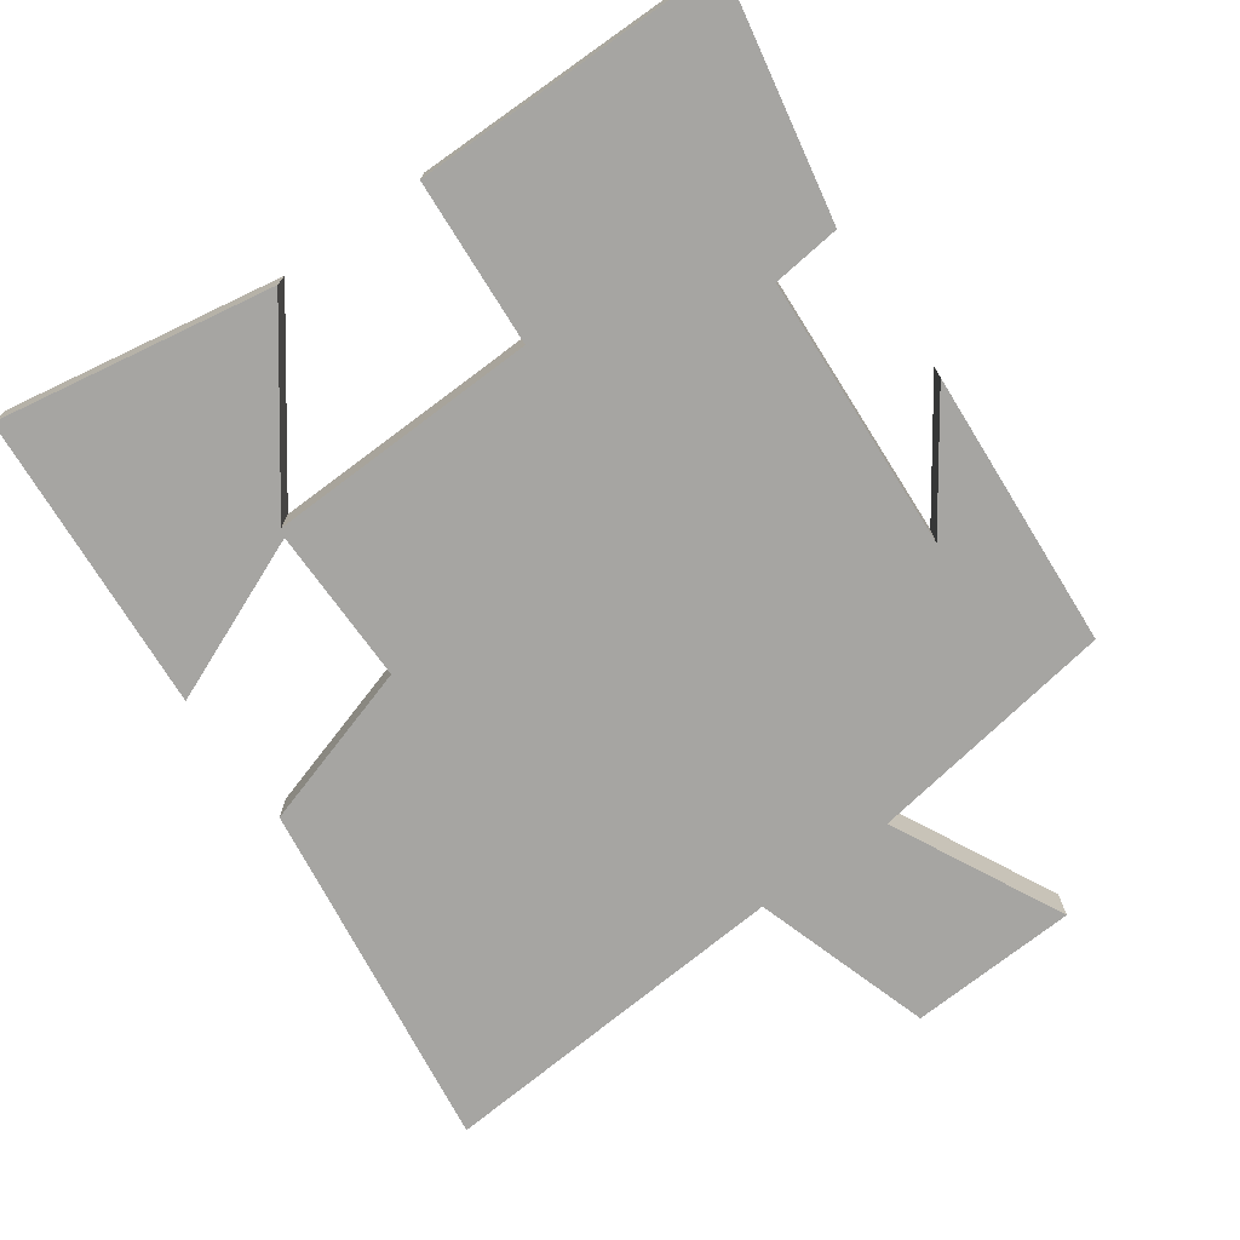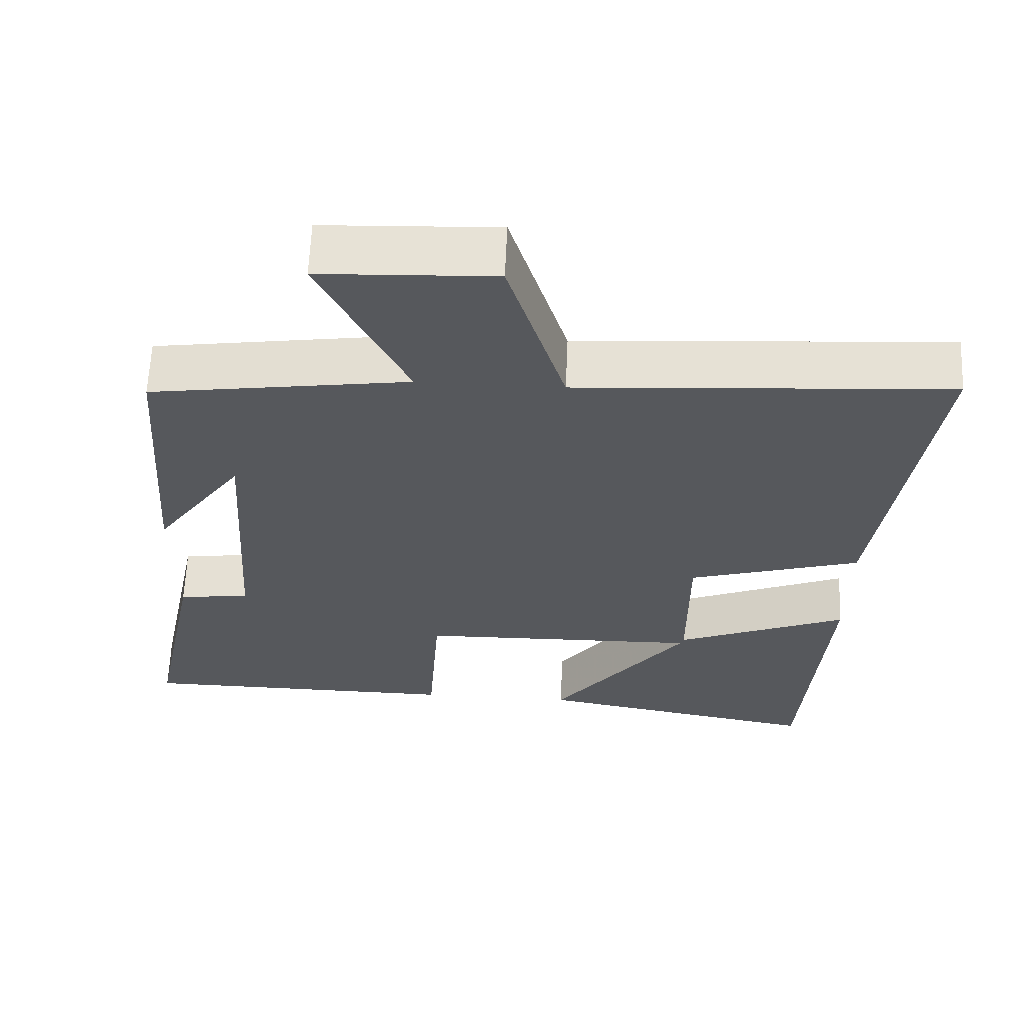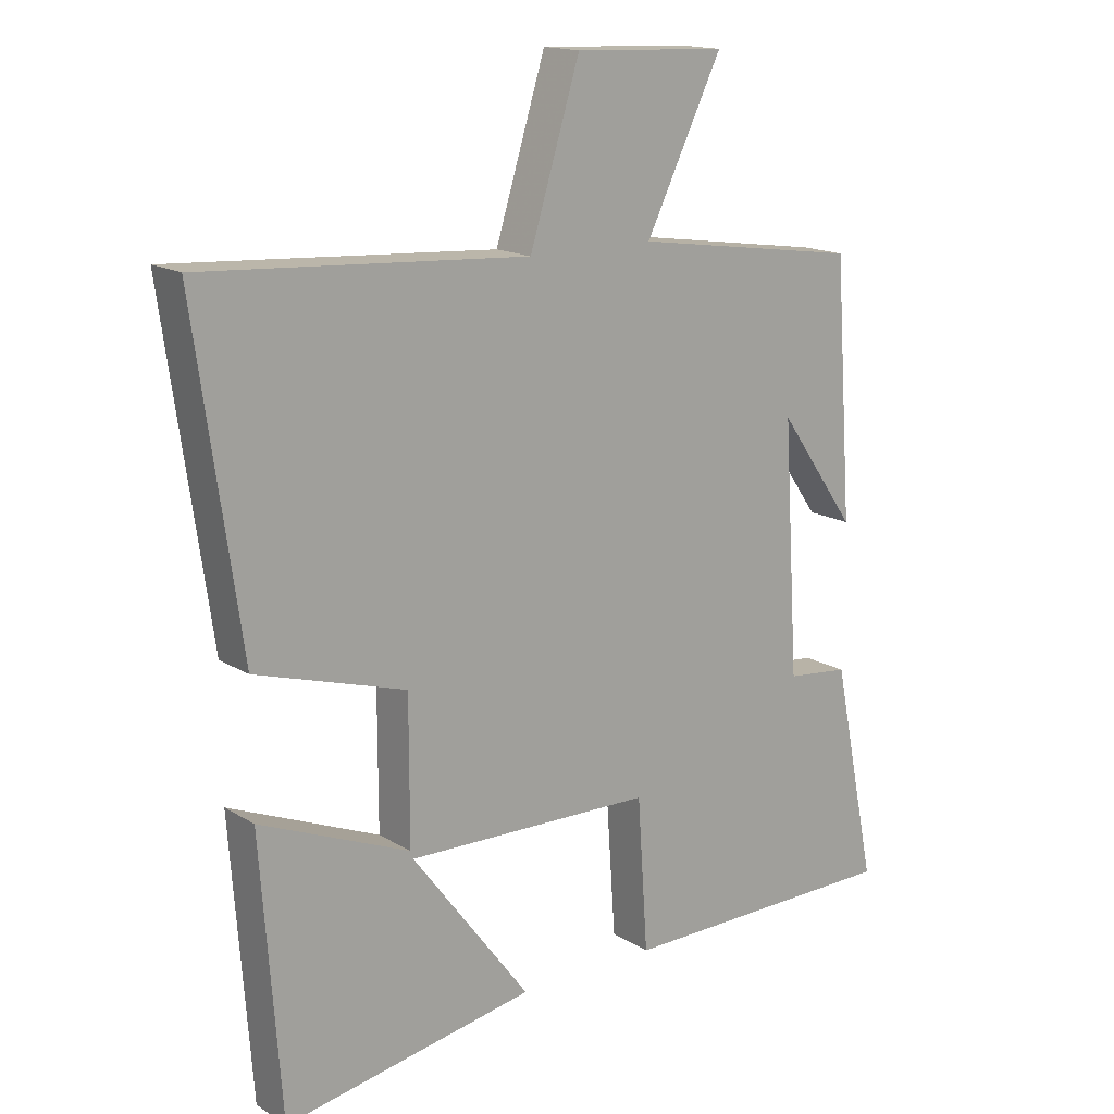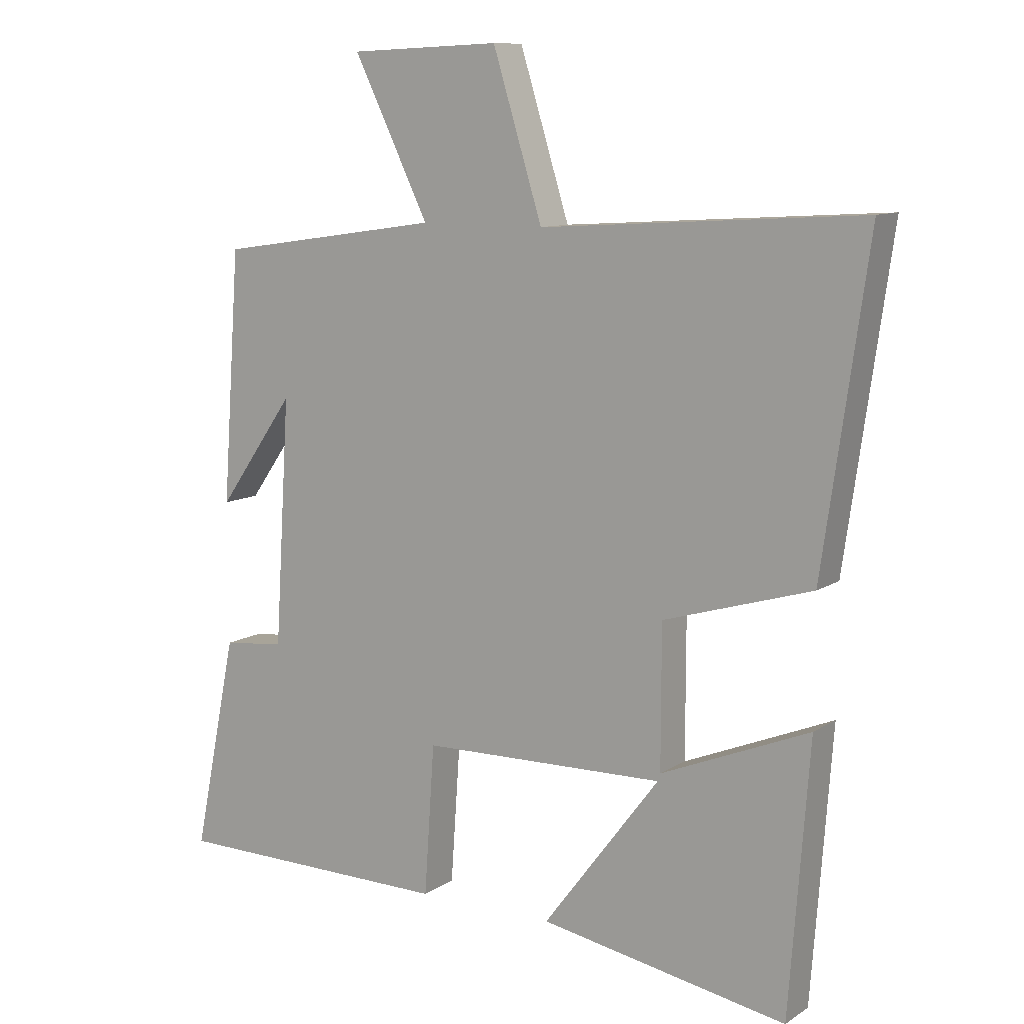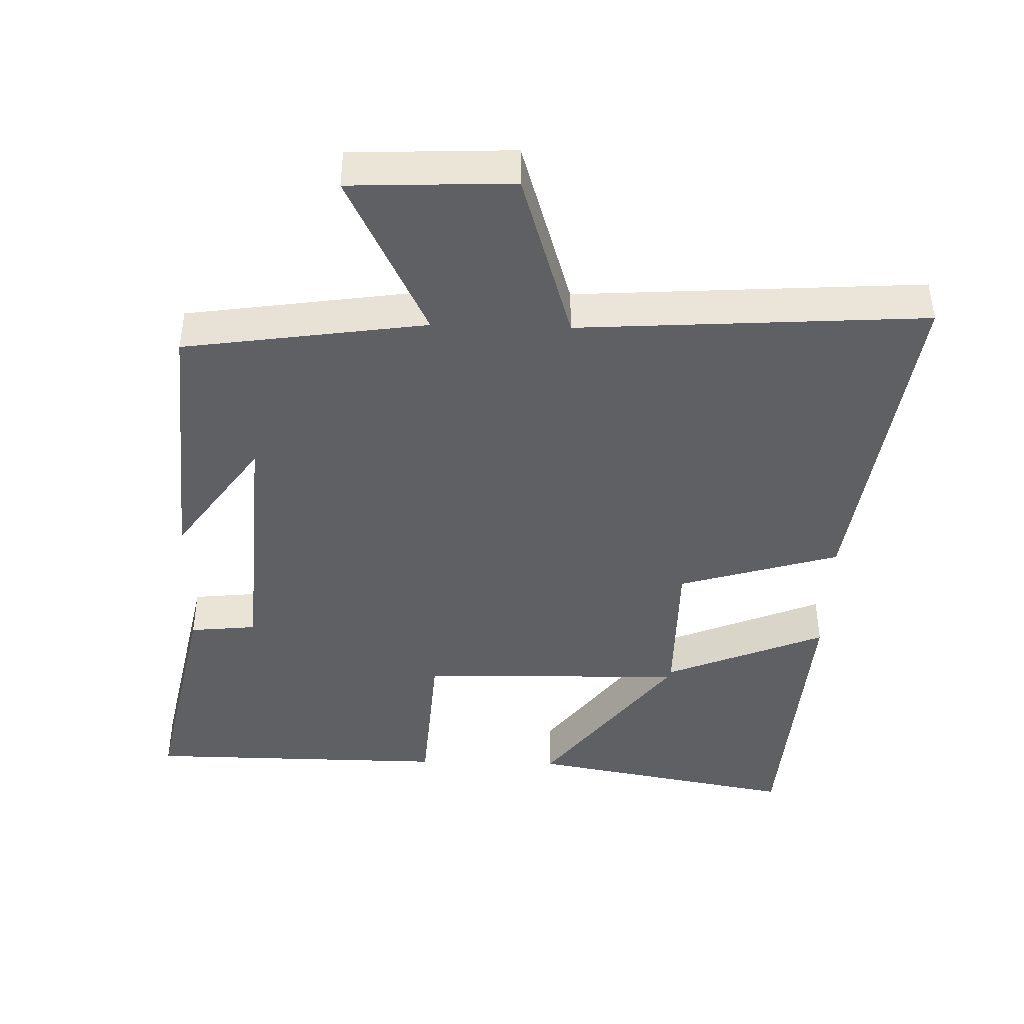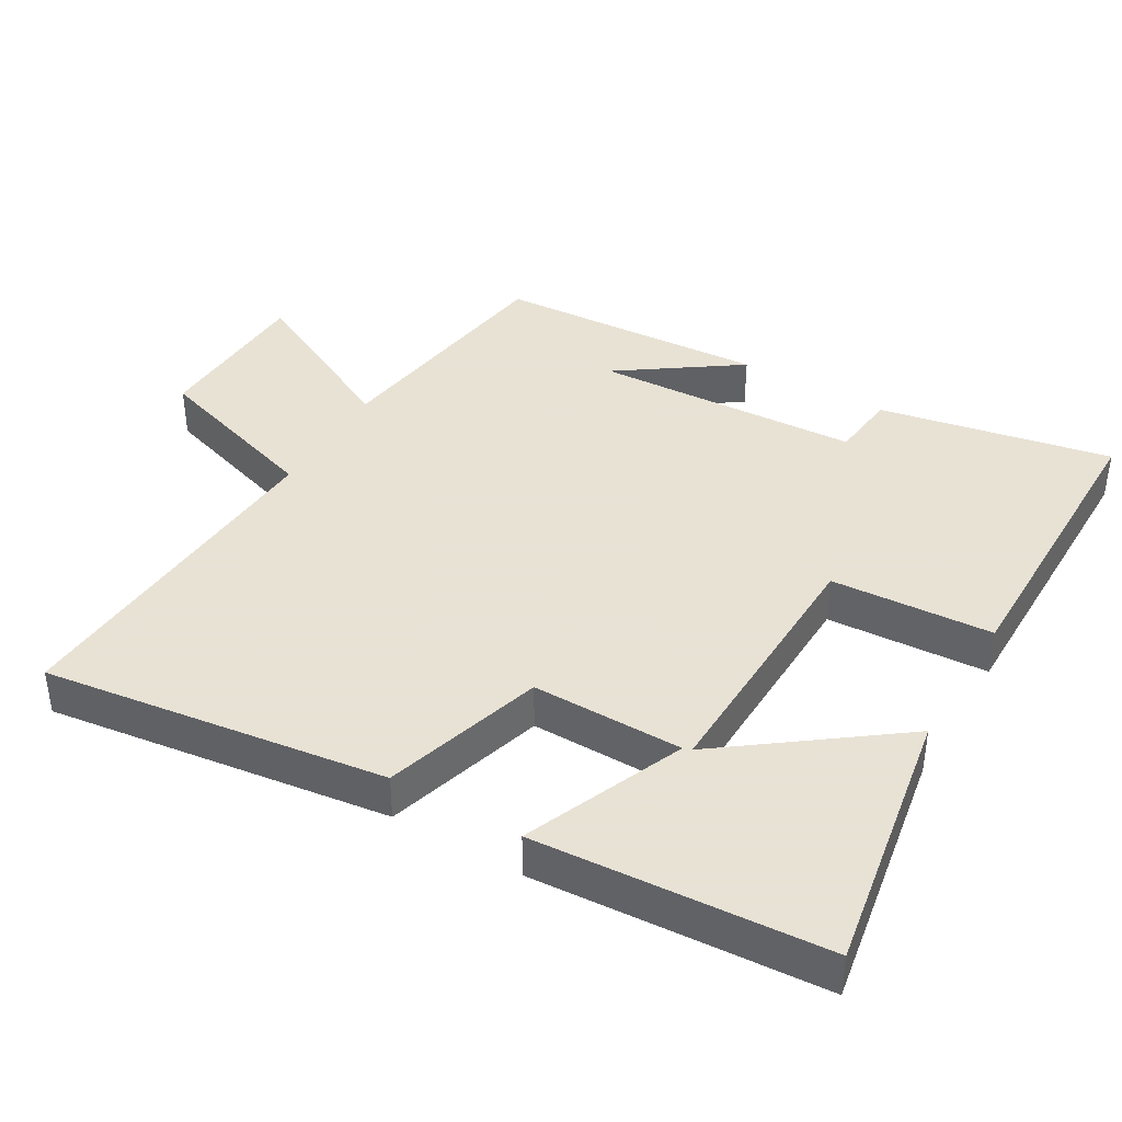
<metadata>
{"format":"obj","ext":"obj","renderer":"f3d","projection":"perspective","resolution":1024,"background":"white","views":[{"elev":-73.6,"azim":-144.2,"up":"+Y"},{"elev":62.1,"azim":2.5,"up":"+Z"},{"elev":15.9,"azim":141.4,"up":"+Z"},{"elev":10.4,"azim":33.0,"up":"+Z"},{"elev":-43.2,"azim":-1.6,"up":"+Y"},{"elev":40.6,"azim":120.7,"up":"+Y"}]}
</metadata>
<code>
v 0.57 0.07 0.532
v 0.5 0.07 0.04
v 0.269 0.07 -0.029
v 0.269 0.07 -0.247
v 0.5 0.07 -0.152
v 0.469 0.07 -0.57
v 0.083 0.07 -0.5
v 0.265 0.07 -0.259
v -0.115 0.07 -0.267
v -0.131 0.07 -0.5
v -0.568 0.07 -0.496
v -0.5 0.07 -0.162
v -0.404 0.07 -0.152
v -0.38 0.07 0.23
v -0.5 0.07 0.06
v -0.472 0.07 0.449
v -0.123 0.07 0.5
v -0.24 0.07 0.739
v -0.006 0.07 0.749
v 0.071 0.07 0.5
v 0.57 0 0.532
v 0.5 0 0.04
v 0.269 0 -0.029
v 0.269 0 -0.247
v 0.5 0 -0.152
v 0.469 0 -0.57
v 0.083 0 -0.5
v 0.265 0 -0.259
v -0.115 0 -0.267
v -0.131 0 -0.5
v -0.568 0 -0.496
v -0.5 0 -0.162
v -0.404 0 -0.152
v -0.38 0 0.23
v -0.5 0 0.06
v -0.472 0 0.449
v -0.123 0 0.5
v -0.24 0 0.739
v -0.006 0 0.749
v 0.071 0 0.5
f 17 18 19 20
f 16 17 20
f 14 15 16
f 14 16 20 1
f 10 11 12 13
f 9 10 13 14
f 8 9 14
f 5 6 7 8
f 4 5 8
f 3 4 8 14
f 1 2 3 14
f 40 39 38 37
f 40 37 36
f 36 35 34
f 21 40 36 34
f 33 32 31 30
f 34 33 30 29
f 34 29 28
f 28 27 26 25
f 28 25 24
f 34 28 24 23
f 34 23 22 21
f 1 21 22 2
f 2 22 23 3
f 3 23 24 4
f 4 24 25 5
f 5 25 26 6
f 6 26 27 7
f 7 27 28 8
f 8 28 29 9
f 9 29 30 10
f 10 30 31 11
f 11 31 32 12
f 12 32 33 13
f 13 33 34 14
f 14 34 35 15
f 15 35 36 16
f 16 36 37 17
f 17 37 38 18
f 18 38 39 19
f 19 39 40 20
f 20 40 21 1

</code>
